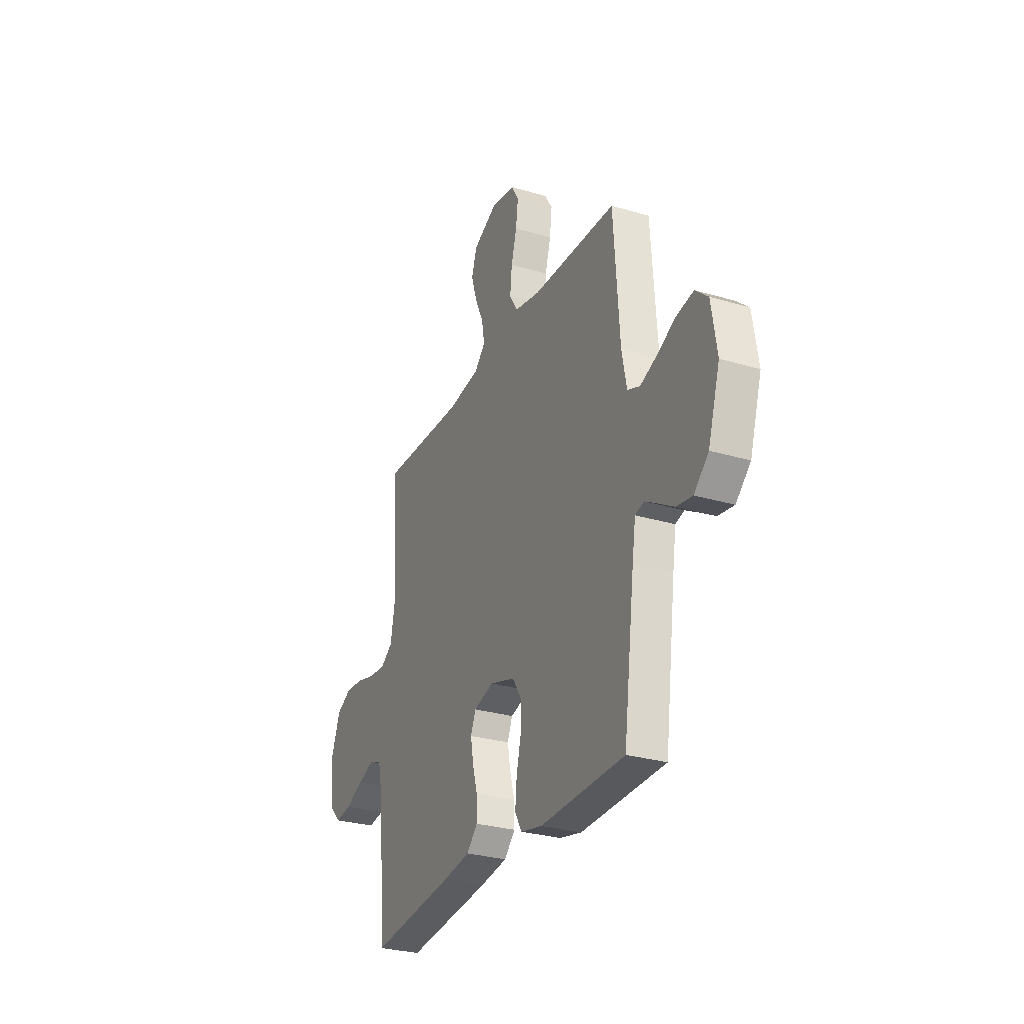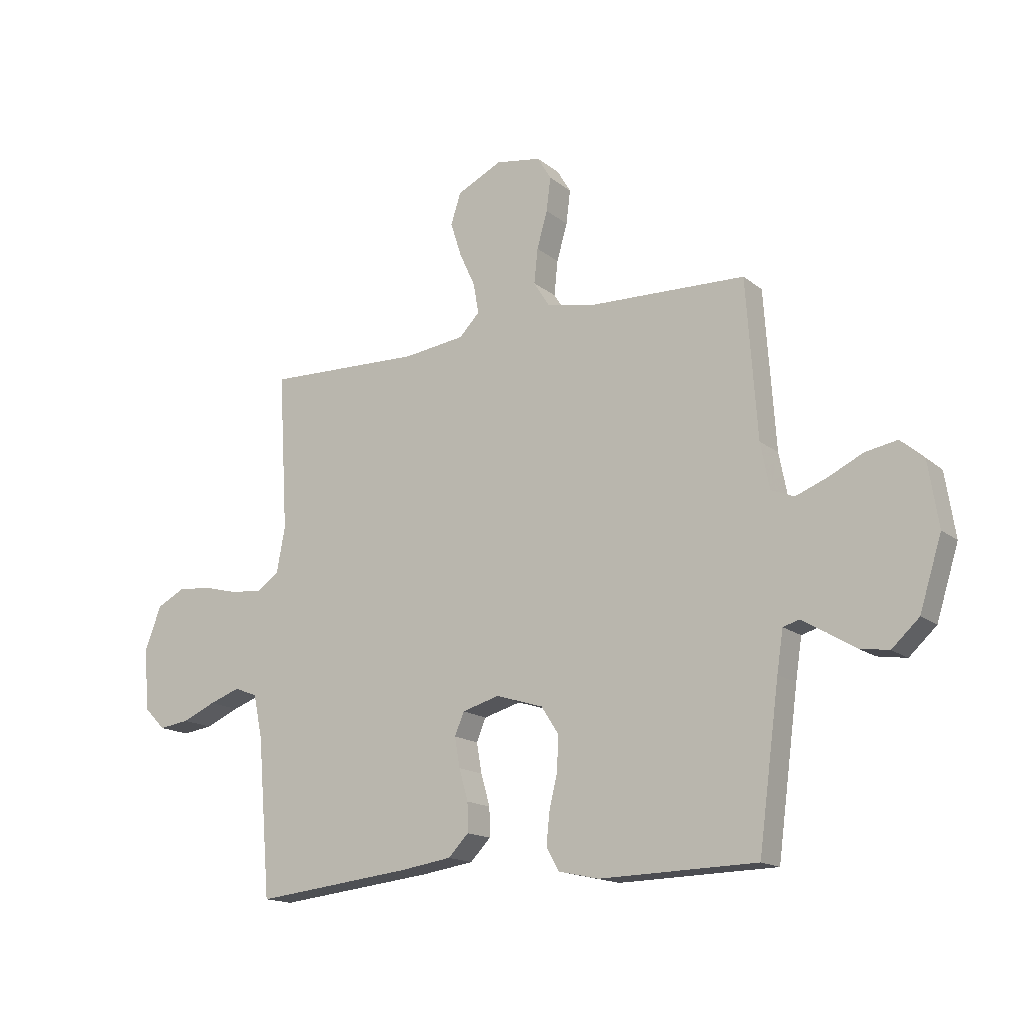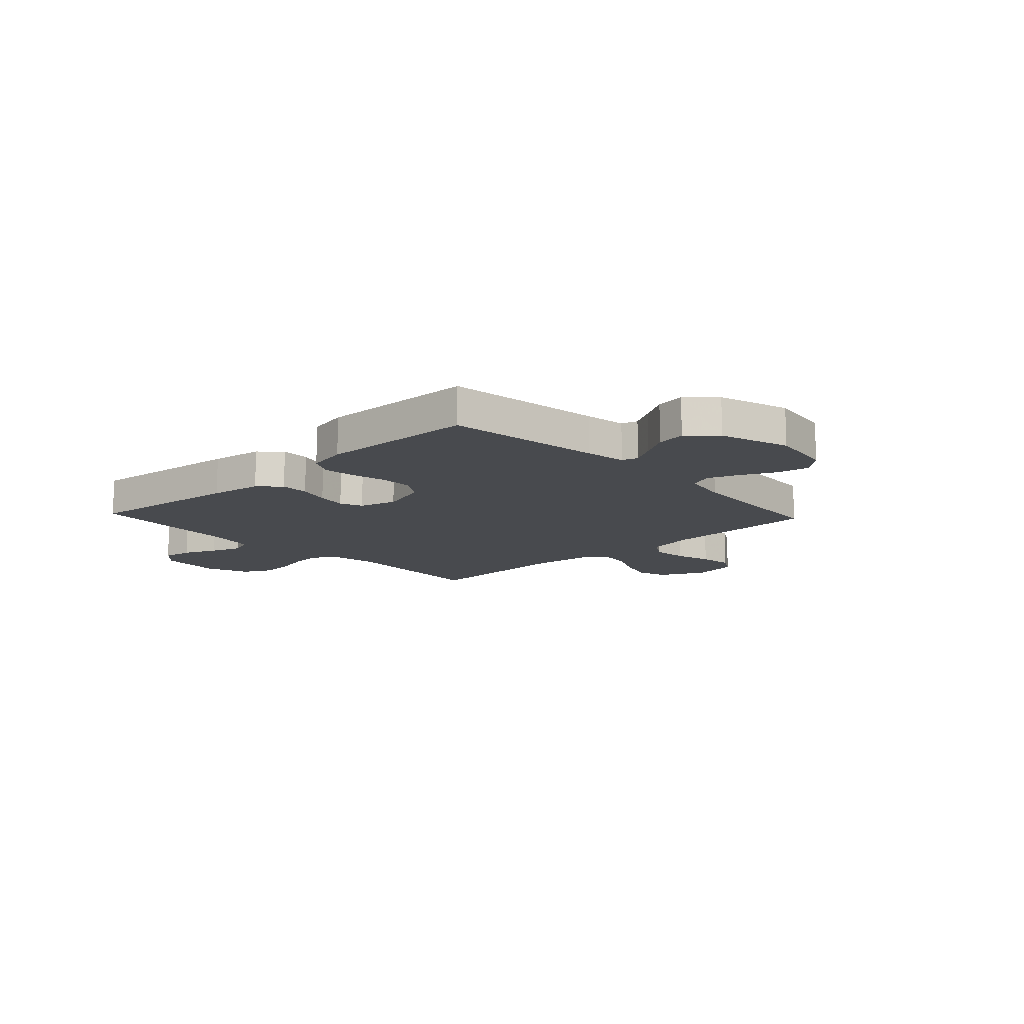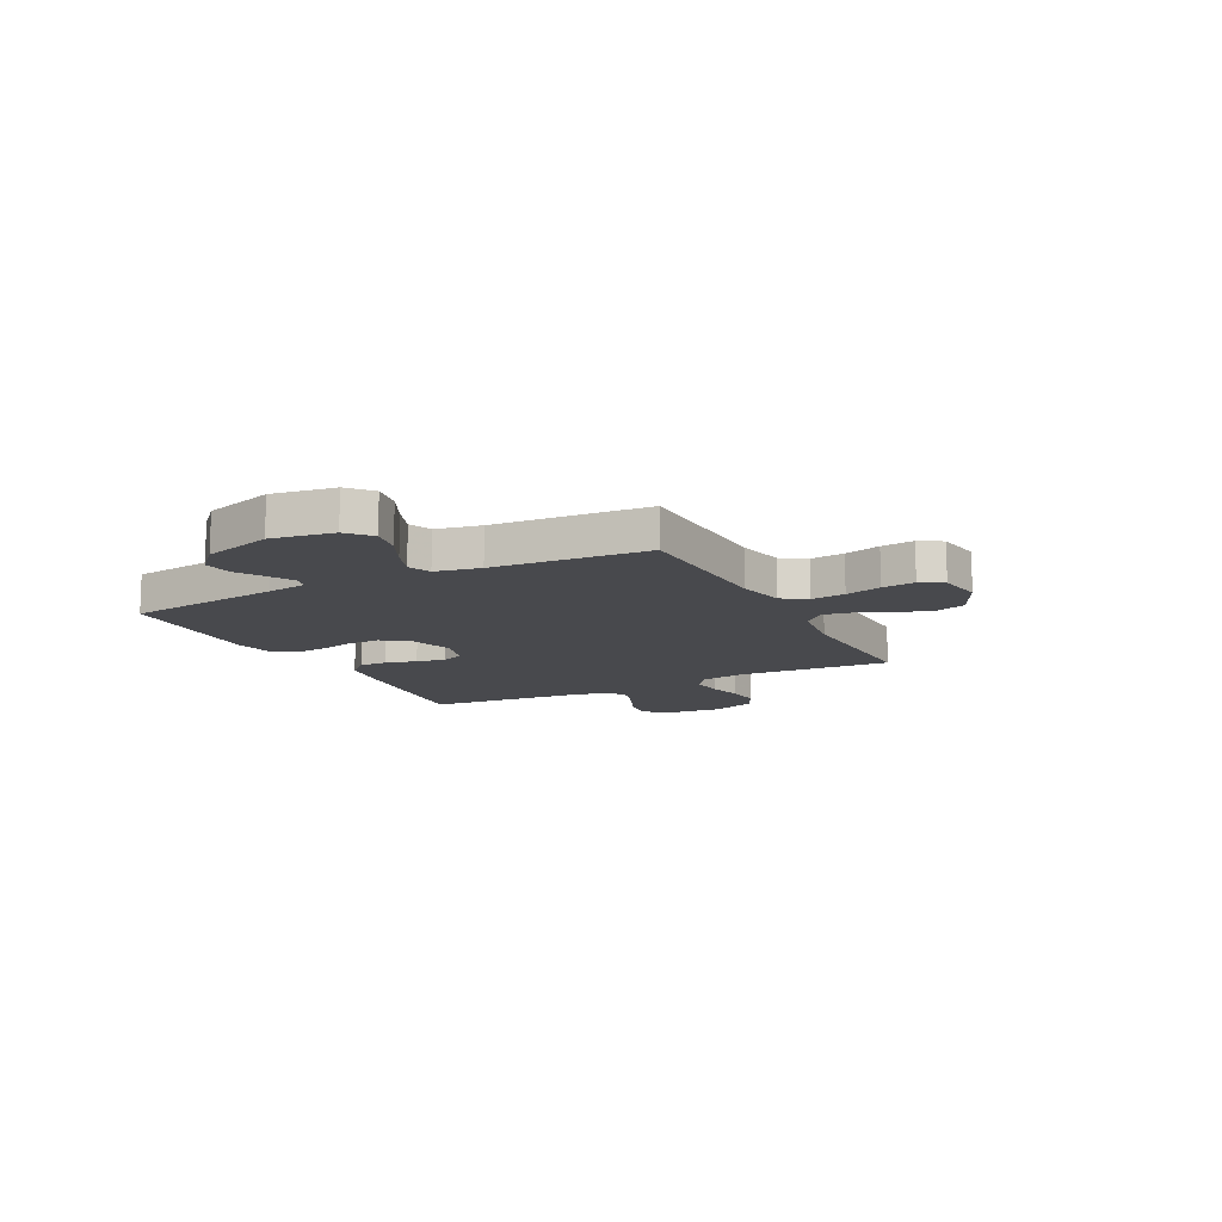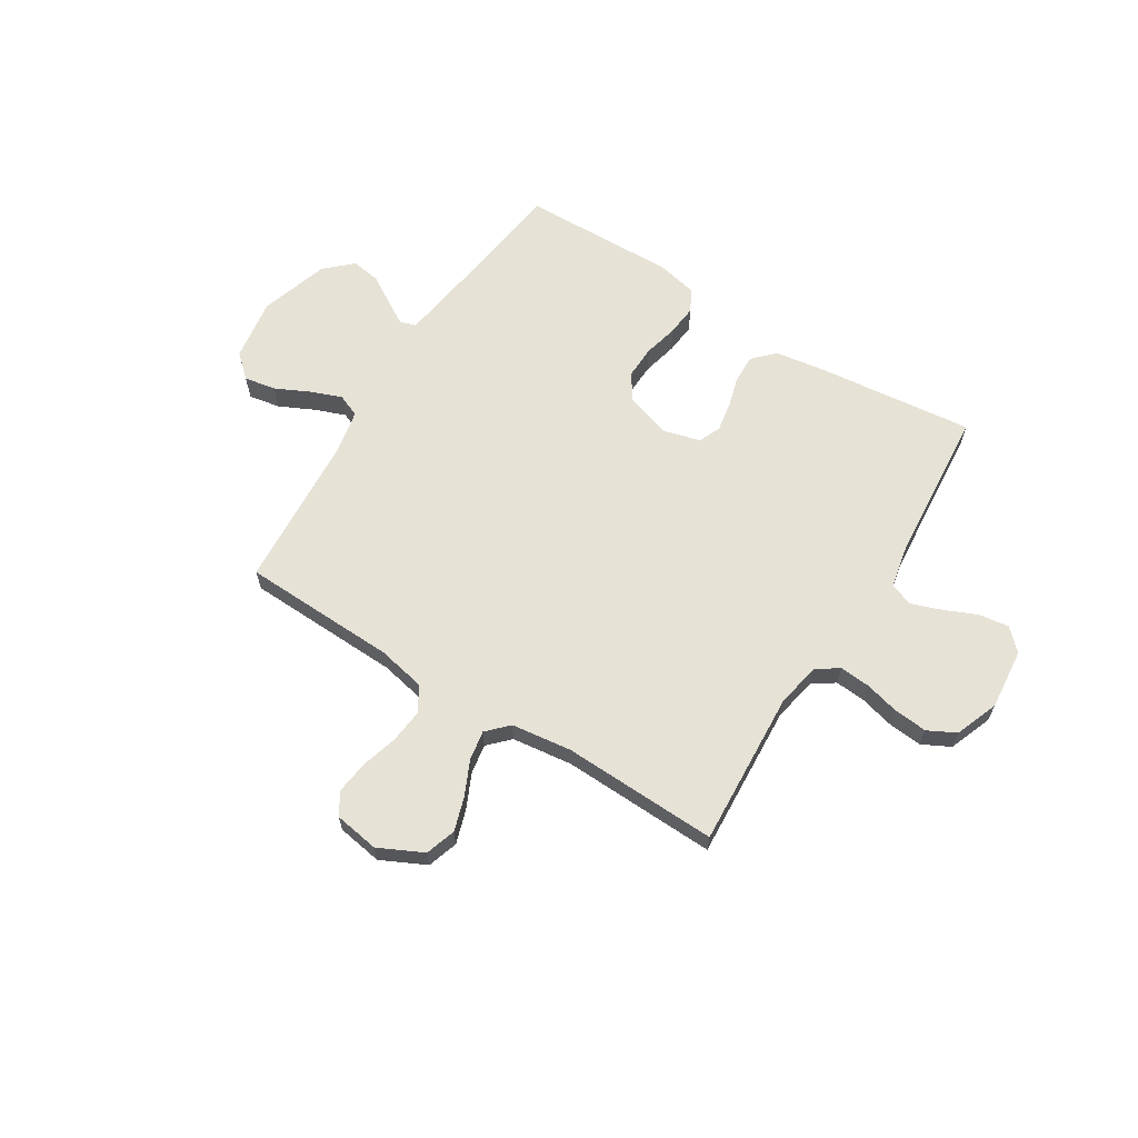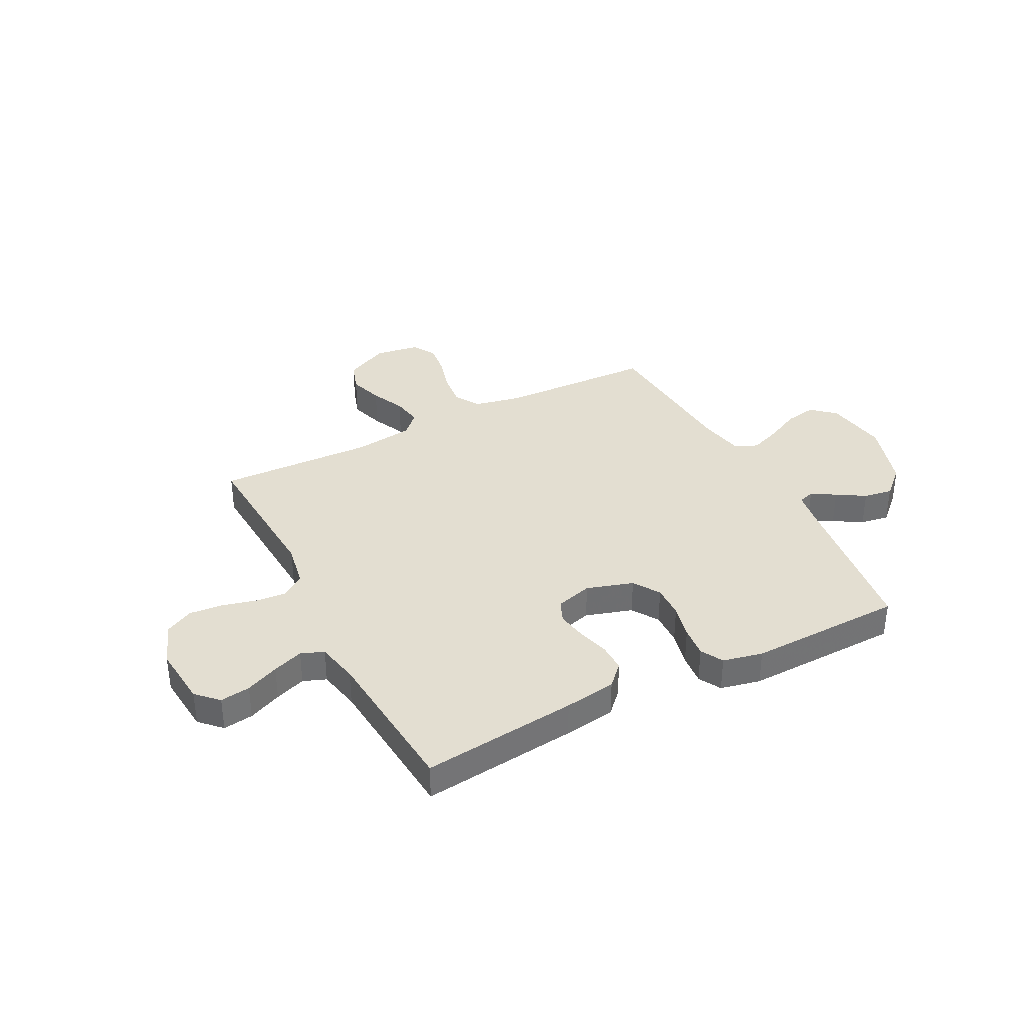
<metadata>
{"format":"obj","ext":"obj","renderer":"f3d","projection":"perspective","resolution":1024,"background":"white","views":[{"elev":-28.7,"azim":-114.0,"up":"+Z"},{"elev":-15.8,"azim":-147.5,"up":"+Z"},{"elev":-12.9,"azim":-136.9,"up":"+Y"},{"elev":-12.5,"azim":-62.9,"up":"+Y"},{"elev":63.8,"azim":32.0,"up":"+Y"},{"elev":36.1,"azim":152.7,"up":"+Y"}]}
</metadata>
<code>
v -0.5 0.07 -0.5
v -0.54 0.07 -0.2
v -0.552 0.07 -0.122
v -0.583 0.07 -0.113
v -0.629 0.07 -0.14
v -0.683 0.07 -0.173
v -0.739 0.07 -0.182
v -0.791 0.07 -0.134
v -0.833 0.07 0
v -0.814 0.07 0.121
v -0.769 0.07 0.161
v -0.708 0.07 0.15
v -0.642 0.07 0.118
v -0.582 0.07 0.095
v -0.538 0.07 0.113
v -0.521 0.07 0.2
v -0.5 0.07 0.5
v -0.2 0.07 0.51
v -0.108 0.07 0.529
v -0.078 0.07 0.577
v -0.085 0.07 0.643
v -0.105 0.07 0.713
v -0.113 0.07 0.777
v -0.087 0.07 0.821
v 0 0.07 0.835
v 0.086 0.07 0.793
v 0.105 0.07 0.734
v 0.084 0.07 0.668
v 0.054 0.07 0.603
v 0.044 0.07 0.545
v 0.083 0.07 0.505
v 0.2 0.07 0.49
v 0.5 0.07 0.5
v 0.482 0.07 0.2
v 0.498 0.07 0.114
v 0.541 0.07 0.084
v 0.601 0.07 0.089
v 0.667 0.07 0.106
v 0.732 0.07 0.112
v 0.786 0.07 0.084
v 0.818 0.07 0
v 0.807 0.07 -0.118
v 0.767 0.07 -0.158
v 0.709 0.07 -0.15
v 0.645 0.07 -0.122
v 0.586 0.07 -0.101
v 0.542 0.07 -0.118
v 0.525 0.07 -0.2
v 0.5 0.07 -0.5
v 0.2 0.07 -0.467
v 0.1 0.07 -0.452
v 0.061 0.07 -0.412
v 0.062 0.07 -0.357
v 0.079 0.07 -0.297
v 0.089 0.07 -0.24
v 0.071 0.07 -0.197
v 0 0.07 -0.177
v -0.09 0.07 -0.205
v -0.123 0.07 -0.256
v -0.121 0.07 -0.32
v -0.105 0.07 -0.387
v -0.099 0.07 -0.447
v -0.123 0.07 -0.49
v -0.2 0.07 -0.507
v -0.5 0 -0.5
v -0.54 0 -0.2
v -0.552 0 -0.122
v -0.583 0 -0.113
v -0.629 0 -0.14
v -0.683 0 -0.173
v -0.739 0 -0.182
v -0.791 0 -0.134
v -0.833 0 0
v -0.814 0 0.121
v -0.769 0 0.161
v -0.708 0 0.15
v -0.642 0 0.118
v -0.582 0 0.095
v -0.538 0 0.113
v -0.521 0 0.2
v -0.5 0 0.5
v -0.2 0 0.51
v -0.108 0 0.529
v -0.078 0 0.577
v -0.085 0 0.643
v -0.105 0 0.713
v -0.113 0 0.777
v -0.087 0 0.821
v 0 0 0.835
v 0.086 0 0.793
v 0.105 0 0.734
v 0.084 0 0.668
v 0.054 0 0.603
v 0.044 0 0.545
v 0.083 0 0.505
v 0.2 0 0.49
v 0.5 0 0.5
v 0.482 0 0.2
v 0.498 0 0.114
v 0.541 0 0.084
v 0.601 0 0.089
v 0.667 0 0.106
v 0.732 0 0.112
v 0.786 0 0.084
v 0.818 0 0
v 0.807 0 -0.118
v 0.767 0 -0.158
v 0.709 0 -0.15
v 0.645 0 -0.122
v 0.586 0 -0.101
v 0.542 0 -0.118
v 0.525 0 -0.2
v 0.5 0 -0.5
v 0.2 0 -0.467
v 0.1 0 -0.452
v 0.061 0 -0.412
v 0.062 0 -0.357
v 0.079 0 -0.297
v 0.089 0 -0.24
v 0.071 0 -0.197
v 0 0 -0.177
v -0.09 0 -0.205
v -0.123 0 -0.256
v -0.121 0 -0.32
v -0.105 0 -0.387
v -0.099 0 -0.447
v -0.123 0 -0.49
v -0.2 0 -0.507
f 64 1 2
f 63 64 2
f 62 63 2
f 61 62 2
f 60 61 2
f 59 60 2 3
f 58 59 3
f 57 58 3 4
f 52 53 54
f 51 52 54
f 50 51 54
f 49 50 54
f 48 49 54
f 47 48 54 55
f 46 47 55 56
f 43 44 45
f 42 43 45
f 41 42 45
f 40 41 45
f 39 40 45
f 38 39 45
f 37 38 45
f 36 37 45 46
f 46 56 57
f 36 46 57
f 35 36 57
f 32 33 34
f 35 57 4
f 34 35 4
f 32 34 4
f 31 32 4
f 27 28 29
f 26 27 29
f 25 26 29
f 24 25 29
f 23 24 29
f 22 23 29
f 21 22 29
f 20 21 29 30
f 16 17 18
f 15 16 18 19
f 11 12 13
f 10 11 13
f 9 10 13
f 8 9 13
f 7 8 13
f 6 7 13
f 5 6 13
f 5 13 14
f 4 5 14 15
f 19 20 30 31
f 4 15 19 31
f 66 65 128
f 66 128 127
f 66 127 126
f 66 126 125
f 66 125 124
f 67 66 124 123
f 67 123 122
f 68 67 122 121
f 118 117 116
f 118 116 115
f 118 115 114
f 118 114 113
f 118 113 112
f 119 118 112 111
f 120 119 111 110
f 109 108 107
f 109 107 106
f 109 106 105
f 109 105 104
f 109 104 103
f 109 103 102
f 109 102 101
f 110 109 101 100
f 121 120 110
f 121 110 100
f 121 100 99
f 98 97 96
f 68 121 99
f 68 99 98
f 68 98 96
f 68 96 95
f 93 92 91
f 93 91 90
f 93 90 89
f 93 89 88
f 93 88 87
f 93 87 86
f 93 86 85
f 94 93 85 84
f 82 81 80
f 83 82 80 79
f 77 76 75
f 77 75 74
f 77 74 73
f 77 73 72
f 77 72 71
f 77 71 70
f 77 70 69
f 78 77 69
f 79 78 69 68
f 95 94 84 83
f 95 83 79 68
f 1 65 66 2
f 2 66 67 3
f 3 67 68 4
f 4 68 69 5
f 5 69 70 6
f 6 70 71 7
f 7 71 72 8
f 8 72 73 9
f 9 73 74 10
f 10 74 75 11
f 11 75 76 12
f 12 76 77 13
f 13 77 78 14
f 14 78 79 15
f 15 79 80 16
f 16 80 81 17
f 17 81 82 18
f 18 82 83 19
f 19 83 84 20
f 20 84 85 21
f 21 85 86 22
f 22 86 87 23
f 23 87 88 24
f 24 88 89 25
f 25 89 90 26
f 26 90 91 27
f 27 91 92 28
f 28 92 93 29
f 29 93 94 30
f 30 94 95 31
f 31 95 96 32
f 32 96 97 33
f 33 97 98 34
f 34 98 99 35
f 35 99 100 36
f 36 100 101 37
f 37 101 102 38
f 38 102 103 39
f 39 103 104 40
f 40 104 105 41
f 41 105 106 42
f 42 106 107 43
f 43 107 108 44
f 44 108 109 45
f 45 109 110 46
f 46 110 111 47
f 47 111 112 48
f 48 112 113 49
f 49 113 114 50
f 50 114 115 51
f 51 115 116 52
f 52 116 117 53
f 53 117 118 54
f 54 118 119 55
f 55 119 120 56
f 56 120 121 57
f 57 121 122 58
f 58 122 123 59
f 59 123 124 60
f 60 124 125 61
f 61 125 126 62
f 62 126 127 63
f 63 127 128 64
f 64 128 65 1

</code>
